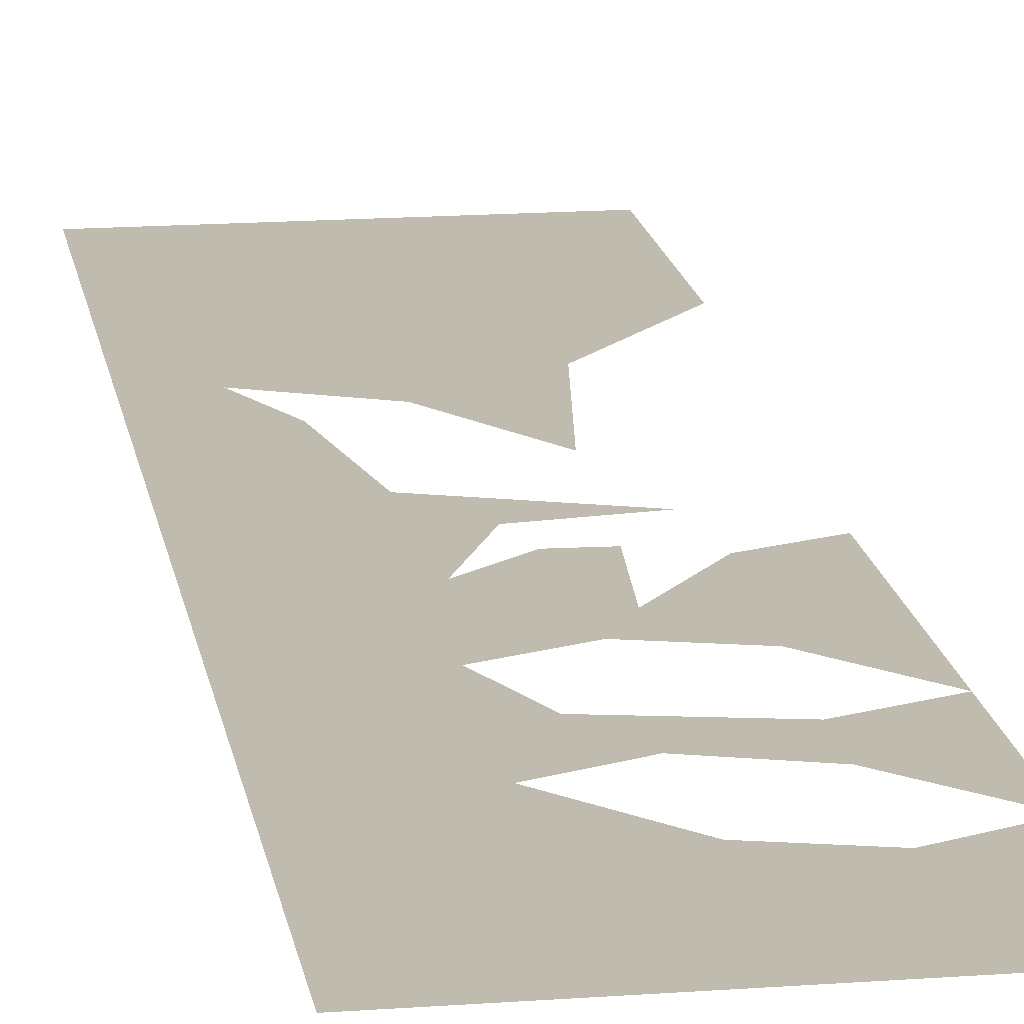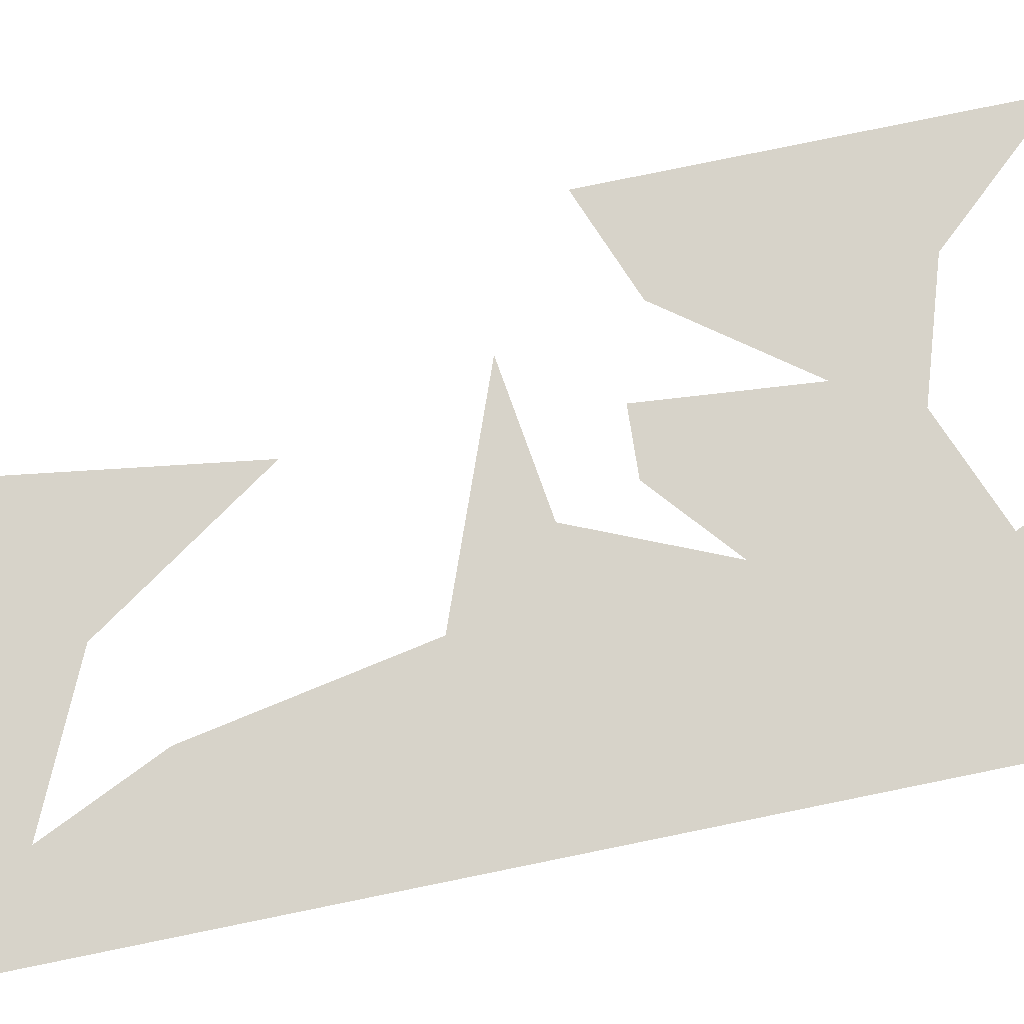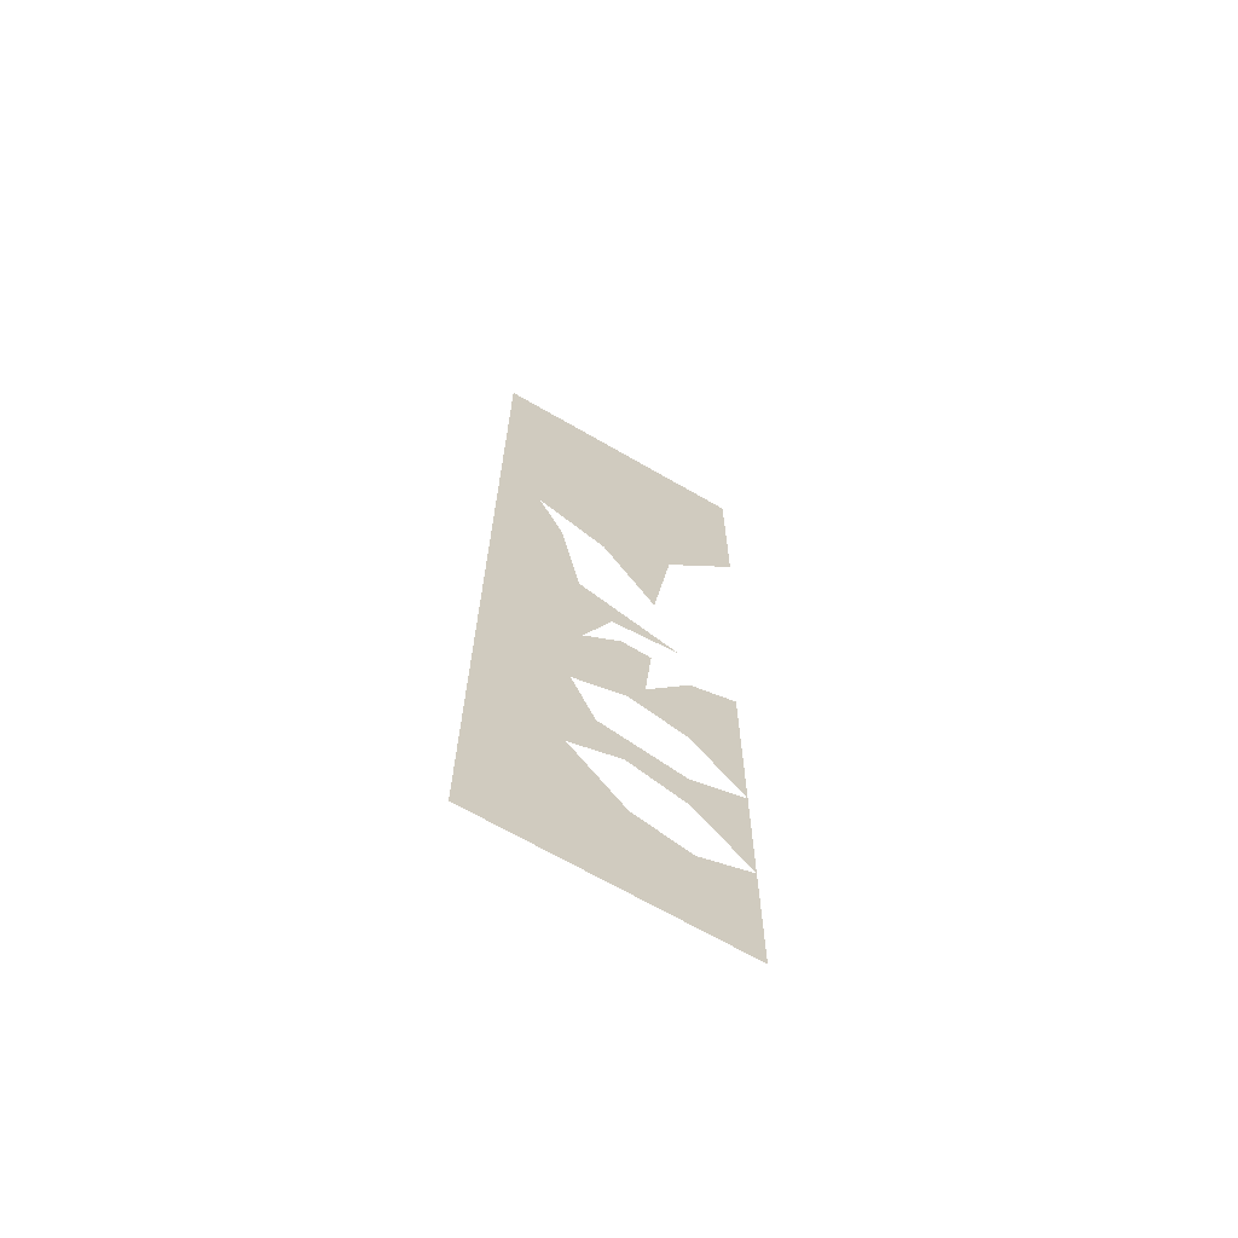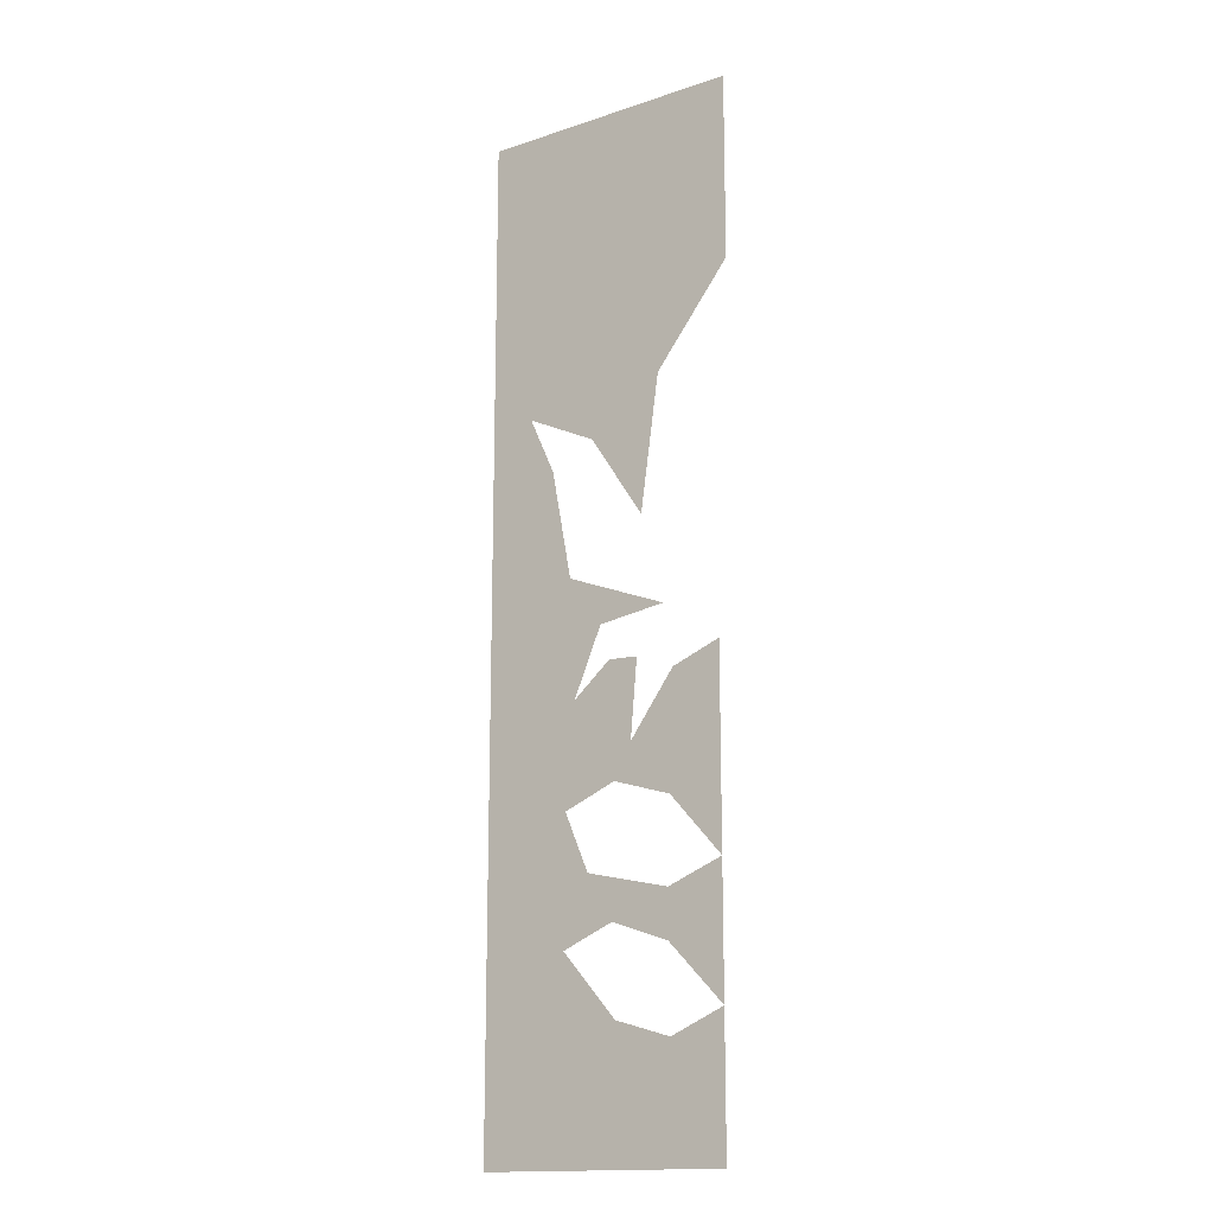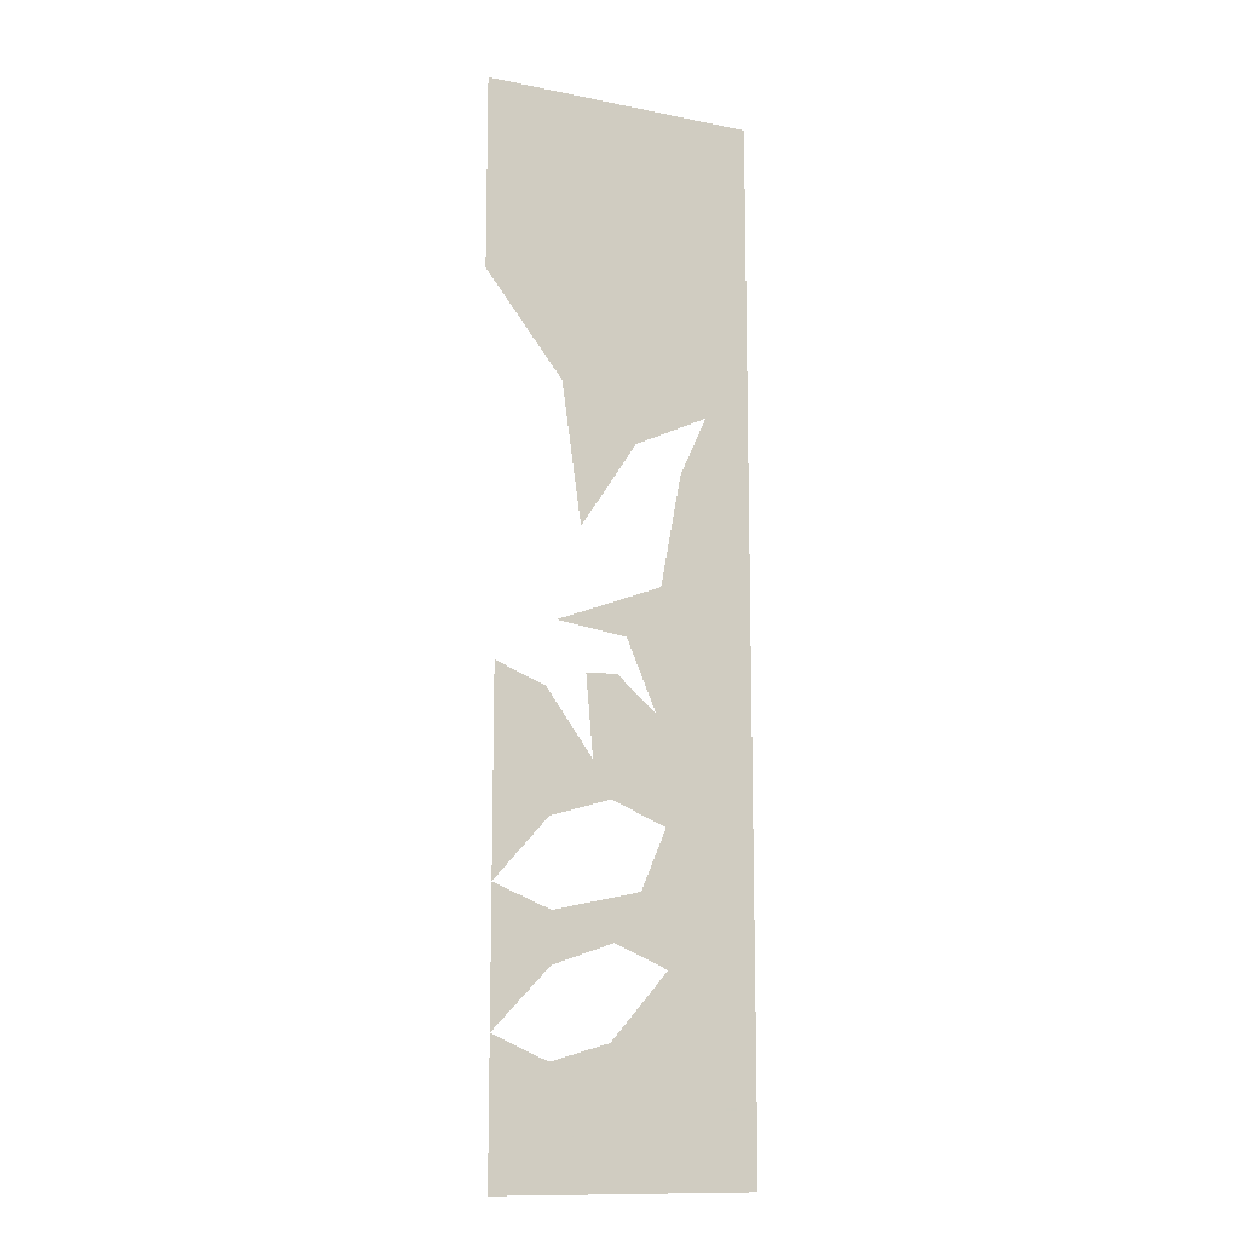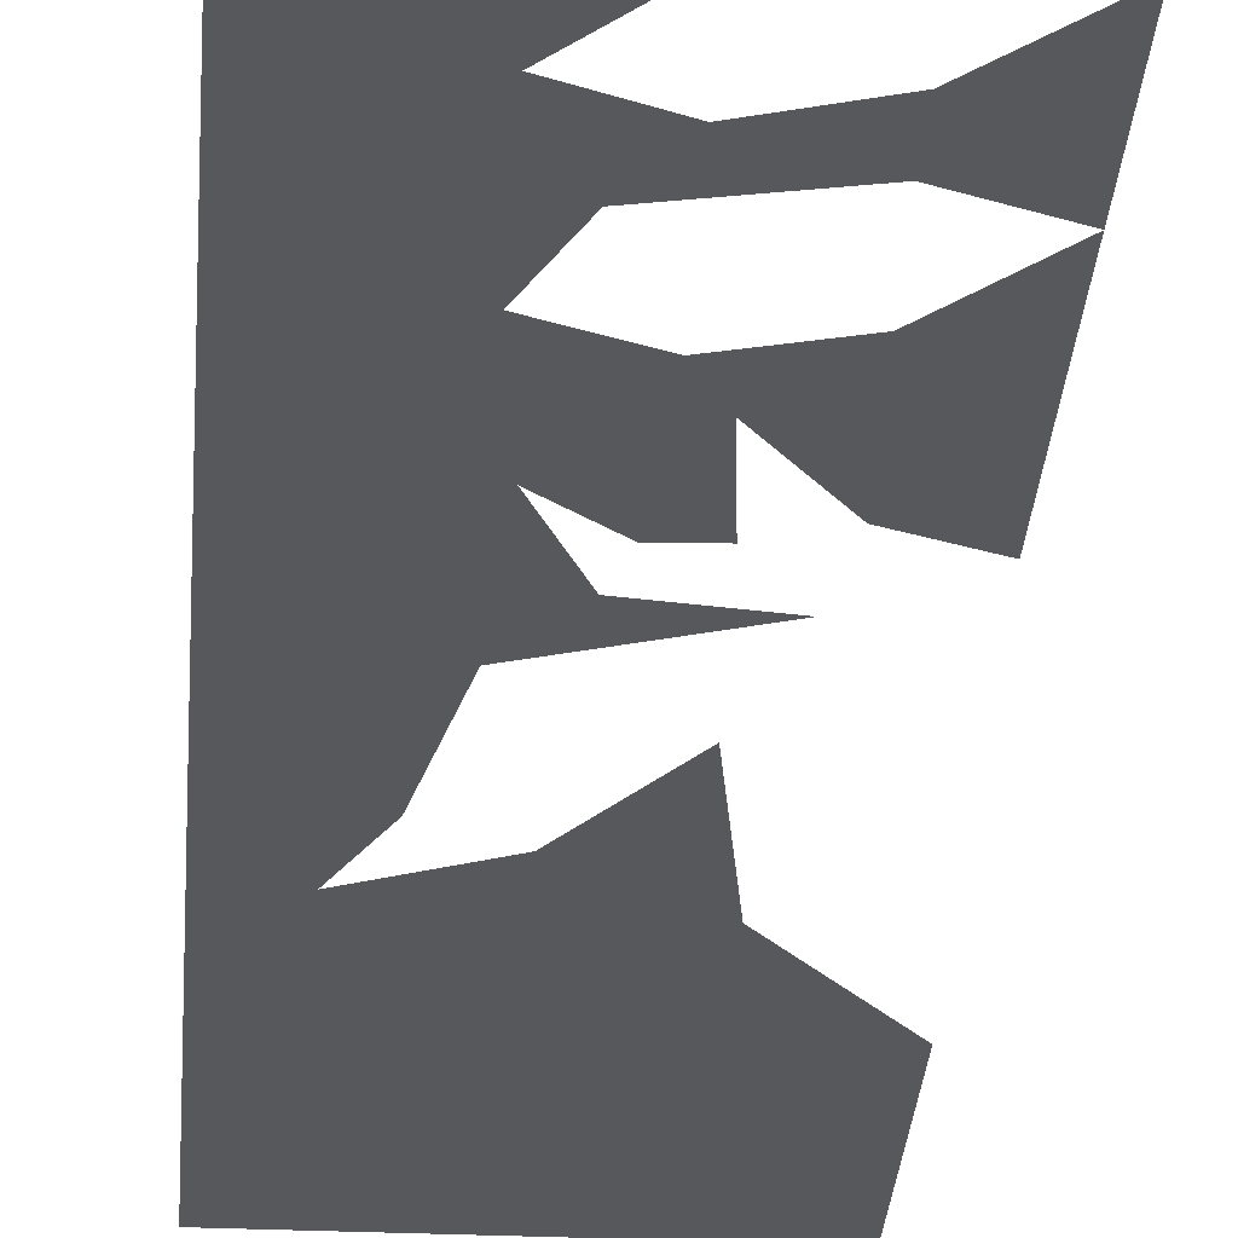
<metadata>
{"format":"obj","ext":"obj","renderer":"f3d","projection":"perspective","resolution":1024,"background":"white","views":[{"elev":16.1,"azim":-8.8,"up":"+Z"},{"elev":76.3,"azim":-101.7,"up":"+Z"},{"elev":-68.2,"azim":-30.1,"up":"+Y"},{"elev":-15.7,"azim":34.9,"up":"+Y"},{"elev":-12.7,"azim":154.8,"up":"+Y"},{"elev":-28.2,"azim":-3.9,"up":"+Z"}]}
</metadata>
<code>
v -0.5 0.07931 0
v -0.5 1.949 0
v 0 1.949 0
v 0 1.6 0
v -0.1424 1.421 0
v -0.1785 1.168 0
v -0.2816 1.326 0
v -0.4161 1.39 0
v -0.3667 1.282 0
v -0.328 1.078 0
v -0.1347 1.003 0
v -0.2636 0.9853 0
v -0.3177 0.859 0
v -0.2455 0.9208 0
v -0.1888 0.9183 0
v -0.2017 0.7739 0
v -0.1166 0.8899 0
v -0.025 0.926 0
v -0.025 0.5651 0
v -0.1244 0.6759 0
v -0.2352 0.7094 0
v -0.3358 0.6682 0
v -0.5 1.1 0
v -0.5 0.07931 0
v -0.3358 0.6682 0
v -0.2894 0.5599 0
v -0.1295 0.5238 0
v -0.025 0.5651 0
v -0.025 0.3279 0
v -0.1295 0.4362 0
v -0.2404 0.4749 0
v -0.3383 0.4336 0
v -0.5 0.07931 0
v -0.025 0.07931 0
v -0.025 0.3279 0
v -0.127 0.2841 0
v -0.2945 0.3331 0
v -0.3383 0.4336 0
f 34 35 36 37 38 33
f 34 33 38 37 36 35
f 24 25 26 32
f 24 32 26 25
f 31 32 26 27 30
f 31 30 27 26 32
f 27 28 29 30
f 27 30 29 28
f 7 8 2 3 4 5 6
f 7 6 5 4 3 2 8
f 8 2 23 10 9
f 8 9 10 23 2
f 10 11 12 13 1 23
f 10 23 1 13 12 11
f 1 22 13
f 1 13 22
f 22 13 14 15 16 21
f 22 21 16 15 14 13
f 20 21 16 17 18 19
f 20 19 18 17 16 21

</code>
